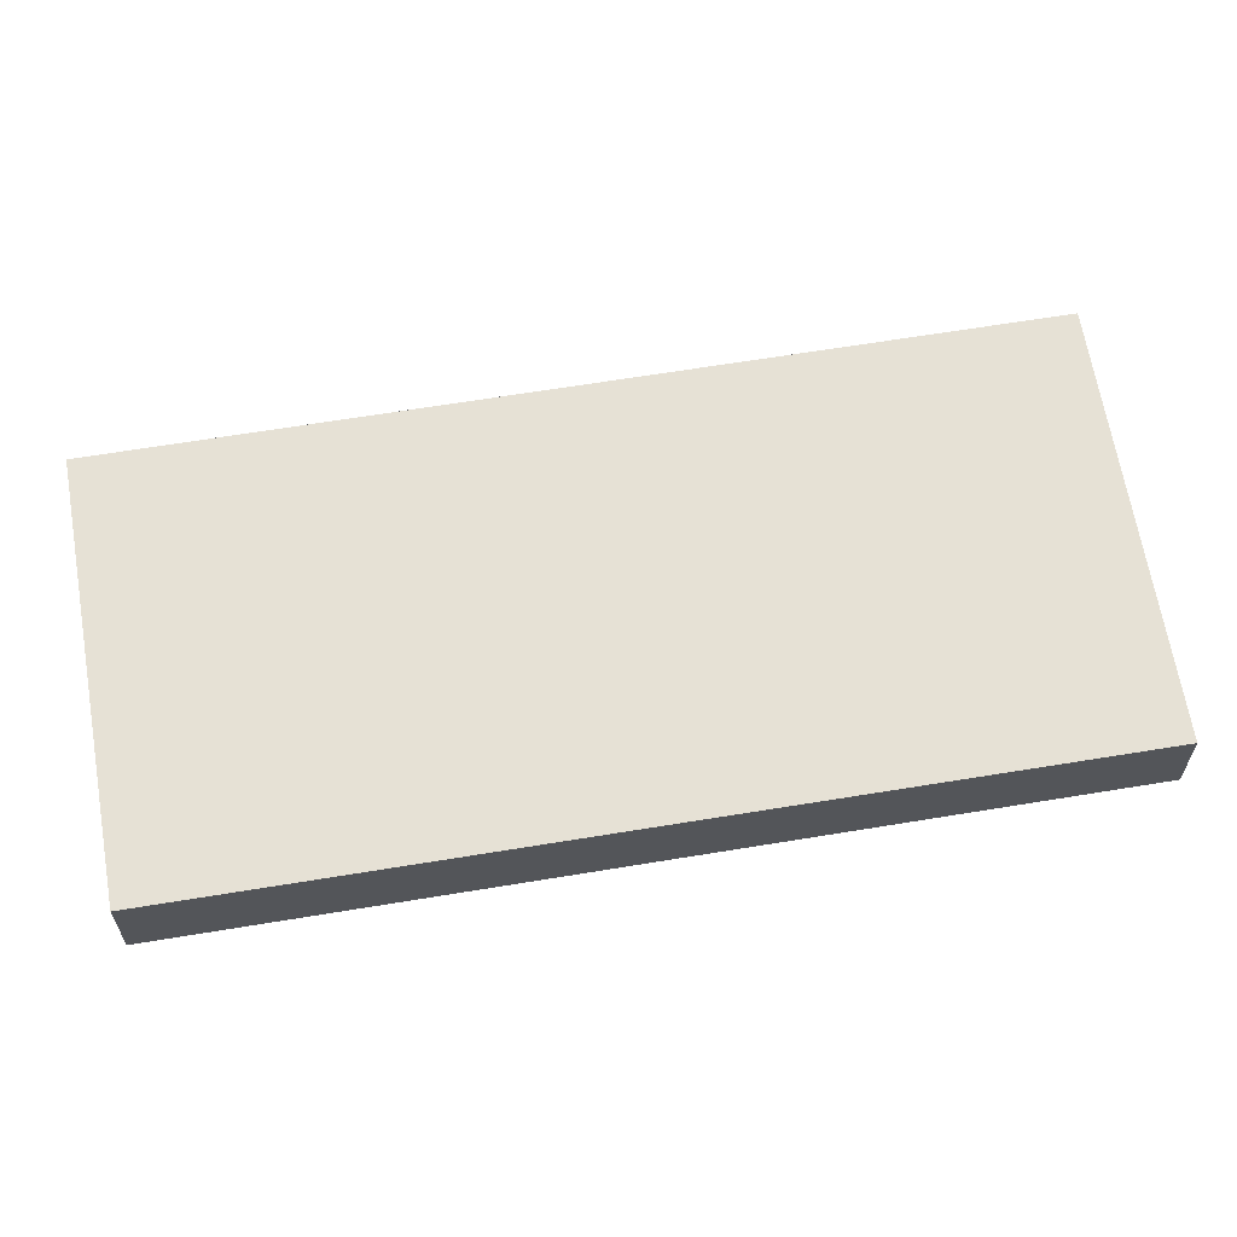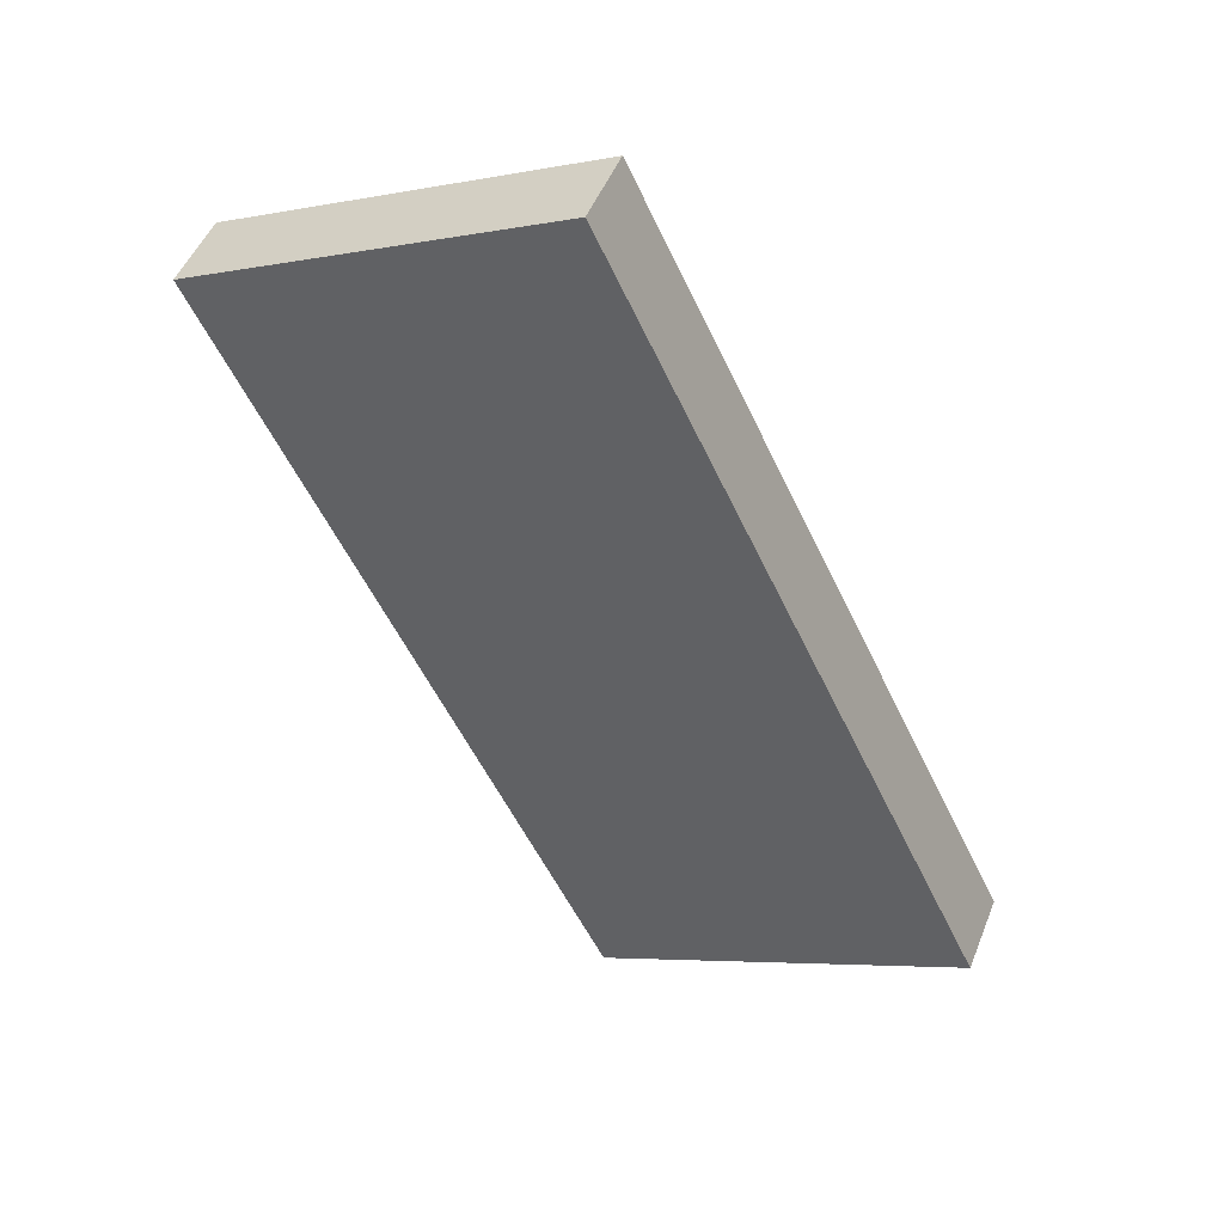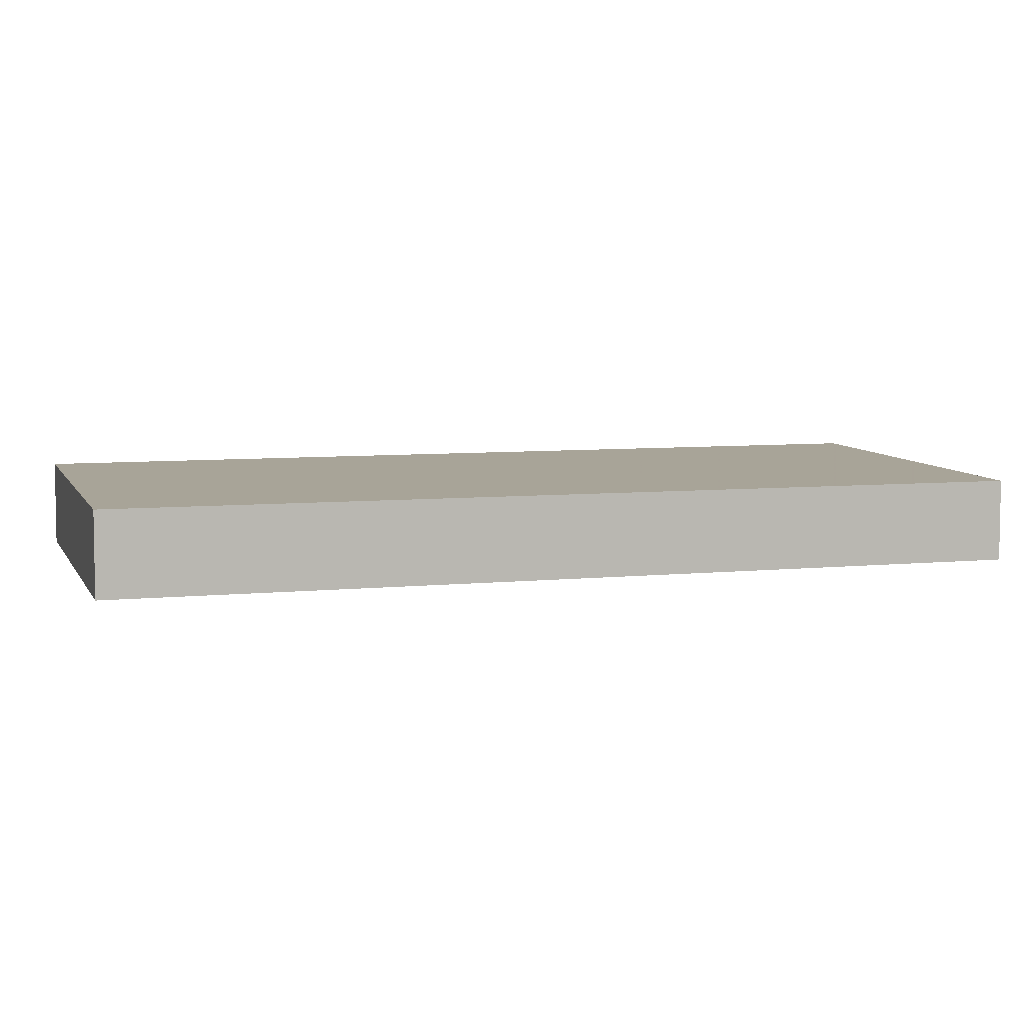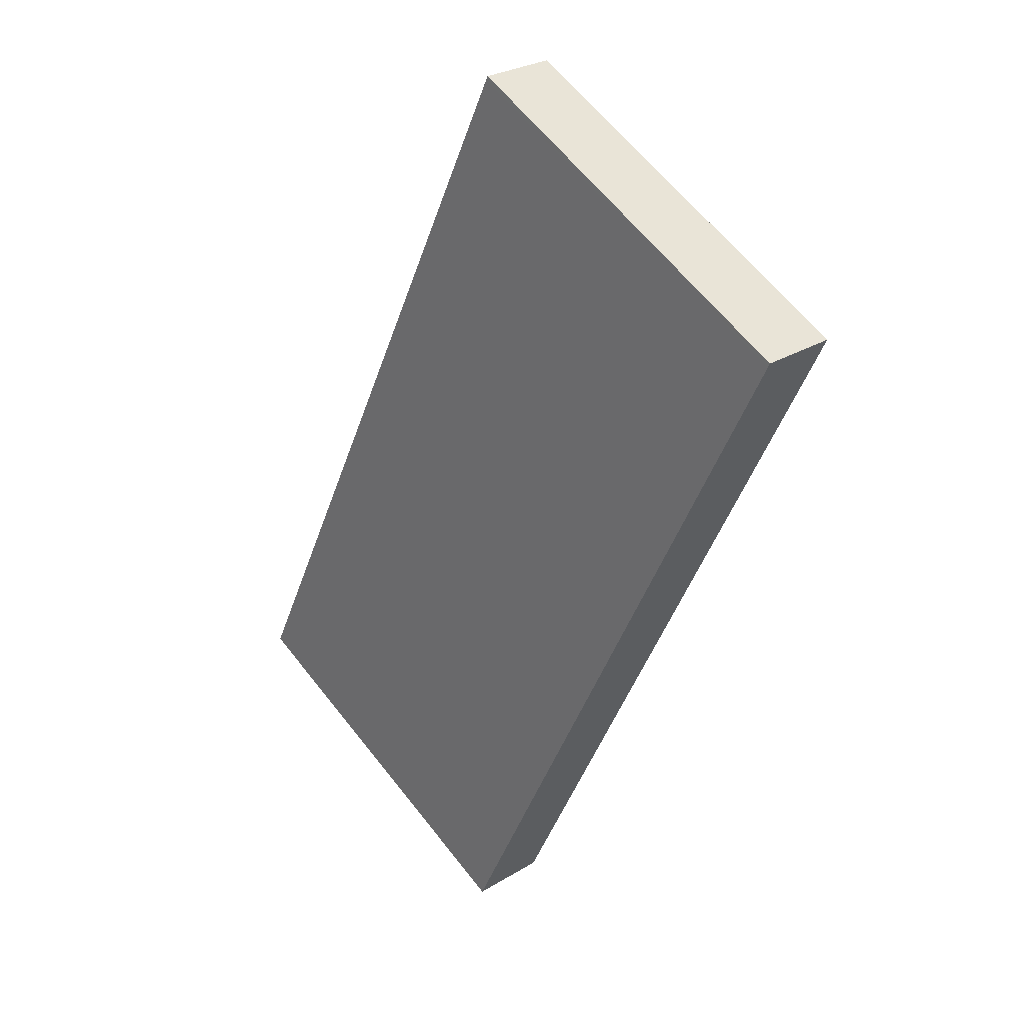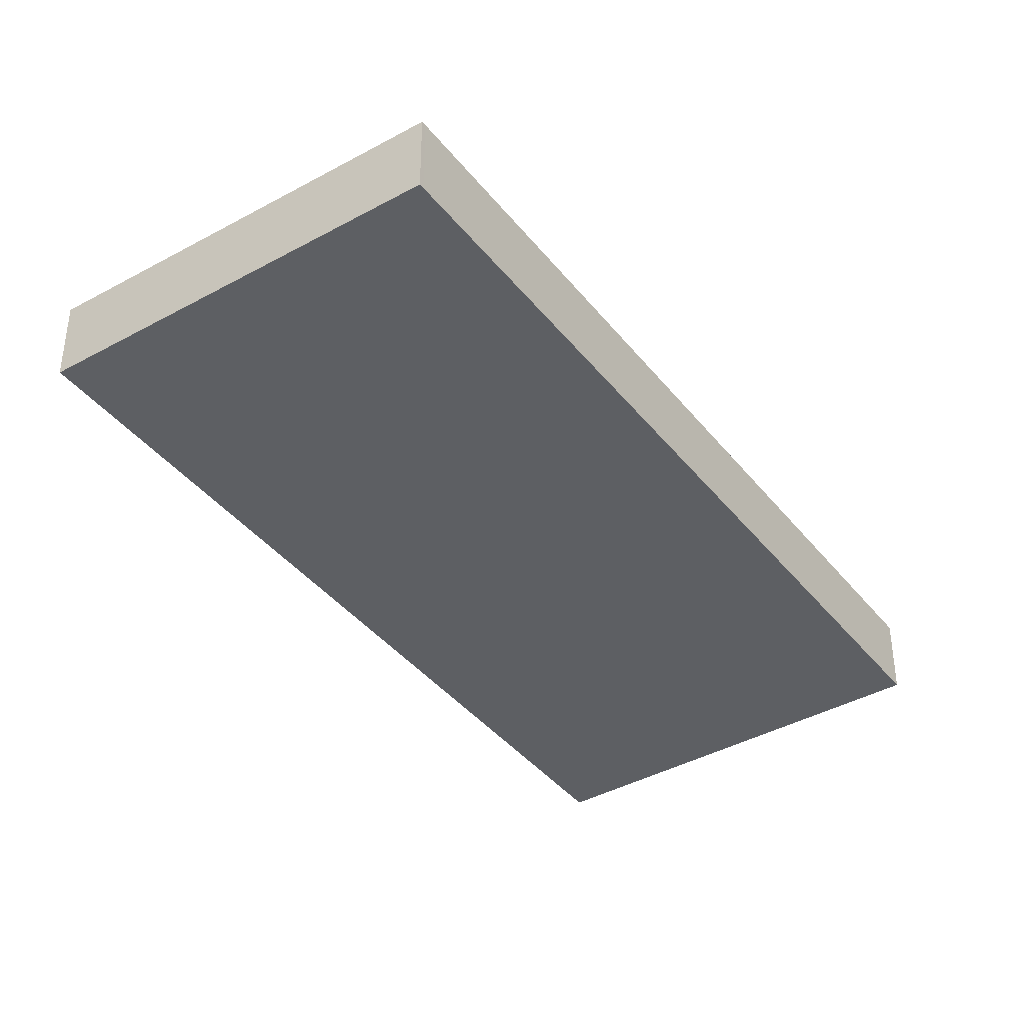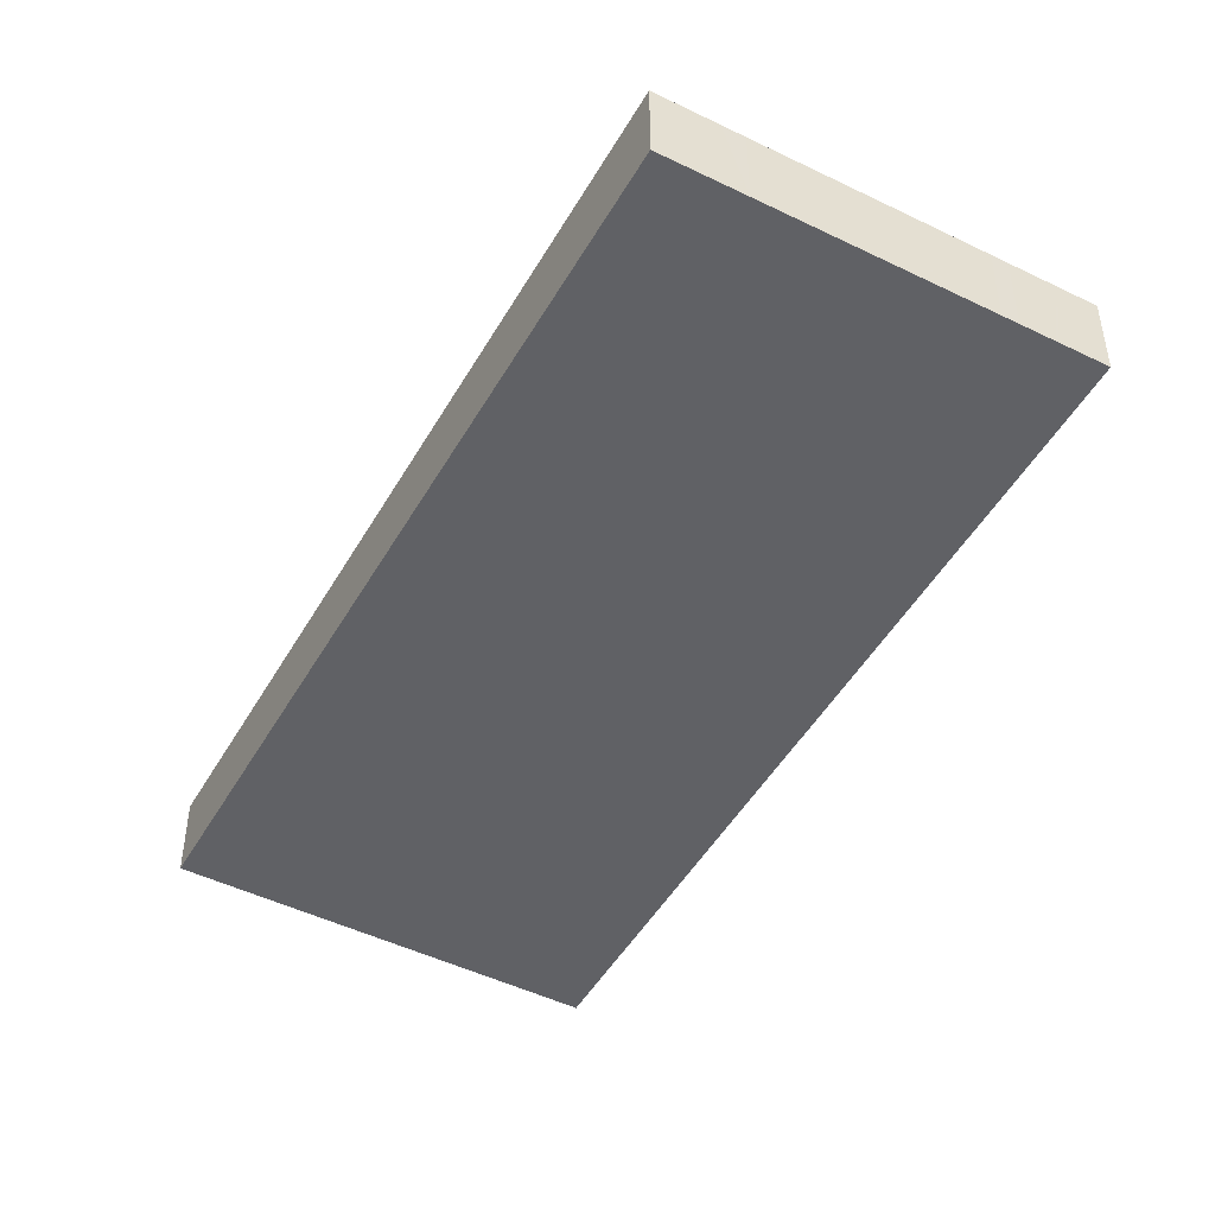
<metadata>
{"format":"obj","ext":"obj","renderer":"f3d","projection":"perspective","resolution":1024,"background":"white","views":[{"elev":64.5,"azim":106.3,"up":"+Z"},{"elev":48.4,"azim":21.2,"up":"+Y"},{"elev":7.0,"azim":100.3,"up":"+Z"},{"elev":27.7,"azim":-132.9,"up":"+Y"},{"elev":-40.2,"azim":60.1,"up":"+Z"},{"elev":-48.1,"azim":-2.9,"up":"+Z"}]}
</metadata>
<code>
v -2440 -1834 -1.084
v -2435 -1845 -1.129
v -2440 -1847 -1.136
v -2445 -1836 -1.092
v -2445 -1836 -1.092
v -2440 -1834 -1.084
v -2442 -1835 -1.087
v -2442 -1835 -1.088
v -2437 -1846 -1.132
v -2441 -1836 -1.093
v -2439 -1835 -1.09
v -2445 -1838 -1.098
v -2441 -1834 -1.086
v -2441 -1836 -1.092
v -2436 -1845 -1.131
v -2439 -1836 -1.095
v -2440 -1837 -1.097
v -2441 -1837 -1.098
v -2441 -1834 -1.086
v -2444 -1839 -1.103
v -2444 -1837 -1.097
v -2443 -1838 -1.102
v -2444 -1836 -1.091
v -2444 -1836 -1.091
v -2439 -1847 -1.135
v -2440 -1835 -1.091
v -2441 -1834 -1.086
v -2440 -1837 -1.096
v -2436 -1845 -1.13
v -2441 -1834 -1.086
v -2442 -1835 -1.087
v -2442 -1834 -1.087
v -2441 -1837 -1.098
v -2441 -1836 -1.093
v -2437 -1846 -1.131
v -2441 -1843 -1.119
v -2439 -1842 -1.116
v -2438 -1841 -1.115
v -2438 -1841 -1.114
v -2438 -1842 -1.115
v -2437 -1841 -1.113
v -2442 -1843 -1.12
v -2438 -1841 -1.115
v -2440 -1837 -1.097
v -2442 -1834 -1.087
v -2442 -1834 -1.087
v -2441 -1836 -1.092
v -2436 -1845 -1.131
v -2441 -1834 -1.086
v -2440 -1836 -1.092
v -2440 -1837 -1.097
v -2438 -1841 -1.114
v -2436 -1845 -1.13
v -2441 -1834 -1.086
v -2439 -1847 -1.135
v -2437 -1846 -1.132
v -2436 -1845 -1.13
v -2436 -1845 -1.13
v -2437 -1845 -1.131
v -2436 -1845 -1.13
v -2435 -1845 -1.129
v -2436 -1845 -1.131
v -2440 -1847 -1.136
v -2442 -1835 -1.09
v -2444 -1836 -1.093
v -2441 -1835 -1.088
v -2441 -1835 -1.088
v -2442 -1835 -1.089
v -2441 -1835 -1.089
v -2445 -1837 -1.094
v -2440 -1834 -1.086
v -2441 -1835 -1.088
v -2443 -1840 -1.106
v -2440 -1838 -1.103
v -2440 -1838 -1.101
v -2439 -1838 -1.101
v -2440 -1838 -1.102
v -2439 -1838 -1.101
v -2438 -1837 -1.1
v -2440 -1838 -1.102
v -2443 -1840 -1.107
v -2443 -1837 -1.096
v -2443 -1838 -1.101
v -2444 -1836 -1.09
v -2444 -1836 -1.091
v -2444 -1836 -1.093
v -2439 -1847 -1.135
v -2439 -1847 -1.135
v -2442 -1839 -1.106
v -2441 -1843 -1.119
v -2441 -1842 -1.115
v -2442 -1842 -1.115
v -2438 -1840 -1.11
v -2438 -1840 -1.111
v -2439 -1841 -1.111
v -2439 -1841 -1.112
v -2437 -1840 -1.109
v -2438 -1840 -1.11
v -2439 -1840 -1.111
v -2442 -1842 -1.116
v -2442 -1842 -1.115
v -2441 -1841 -1.114
v -2439 -1840 -1.11
v -2438 -1840 -1.11
v -2439 -1841 -1.111
v -2439 -1840 -1.111
v -2438 -1840 -1.109
v -2437 -1840 -1.108
v -2439 -1840 -1.11
v -2442 -1842 -1.116
v -2438 -1844 -1.126
v -2440 -1845 -1.129
v -2440 -1845 -1.129
v -2437 -1844 -1.125
v -2437 -1844 -1.125
v -2437 -1844 -1.126
v -2435 -1843 -1.123
v -2436 -1844 -1.124
v -2437 -1844 -1.125
v -2441 -1846 -1.131
v -2438 -1845 -1.127
v -2439 -1842 -1.117
v -2442 -1836 -1.094
v -2443 -1836 -1.091
v -2441 -1839 -1.104
v -2441 -1838 -1.099
v -2440 -1841 -1.113
v -2440 -1841 -1.112
v -2437 -1846 -1.133
v -2443 -1835 -1.089
v -2443 -1835 -1.088
v -2437 -1846 -1.133
v -2440 -1834 -1.084
v -2440 -1834 -1.084
v -2440 -1834 0
v -2440 -1834 0
v -2436 -1845 -1.13
v -2435 -1845 -1.129
v -2435 -1845 -2.22e-16
v -2436 -1845 0
v -2440 -1847 -1.136
v -2440 -1847 -1.136
v -2440 -1847 0
v -2440 -1847 -2.22e-16
v -2444 -1836 -1.091
v -2445 -1836 -1.092
v -2445 -1836 0
v -2444 -1836 0
v -2445 -1836 -1.092
v -2445 -1836 -1.092
v -2445 -1836 0
v -2445 -1836 0
v -2440 -1834 -1.086
v -2440 -1834 -1.084
v -2440 -1834 0
v -2440 -1834 0
v -2442 -1834 -1.087
v -2442 -1835 -1.087
v -2442 -1835 0
v -2442 -1834 0
v -2437 -1846 -1.133
v -2437 -1846 -1.132
v -2437 -1846 0
v -2437 -1846 0
v -2439 -1836 -1.095
v -2439 -1835 -1.09
v -2439 -1835 0
v -2439 -1836 0
v -2445 -1837 -1.094
v -2445 -1838 -1.098
v -2445 -1838 0
v -2445 -1837 0
v -2436 -1845 -1.131
v -2436 -1845 -1.131
v -2436 -1845 0
v -2436 -1845 0
v -2438 -1837 -1.1
v -2439 -1836 -1.095
v -2439 -1836 0
v -2438 -1837 0
v -2441 -1834 -1.086
v -2441 -1834 -1.086
v -2441 -1834 0
v -2441 -1834 0
v -2445 -1838 -1.098
v -2444 -1839 -1.103
v -2444 -1839 0
v -2445 -1838 0
v -2444 -1836 -1.09
v -2444 -1836 -1.091
v -2444 -1836 0
v -2444 -1836 0
v -2440 -1847 -1.136
v -2439 -1847 -1.135
v -2439 -1847 -2.22e-16
v -2440 -1847 0
v -2436 -1845 -1.13
v -2436 -1845 -1.13
v -2436 -1845 0
v -2436 -1845 0
v -2440 -1834 -1.084
v -2441 -1834 -1.086
v -2441 -1834 2.22e-16
v -2440 -1834 0
v -2442 -1834 -1.087
v -2442 -1834 -1.087
v -2442 -1834 0
v -2442 -1834 0
v -2437 -1846 -1.132
v -2437 -1846 -1.131
v -2437 -1846 -2.22e-16
v -2437 -1846 0
v -2435 -1843 -1.123
v -2437 -1841 -1.113
v -2437 -1841 0
v -2435 -1843 0
v -2442 -1842 -1.116
v -2442 -1843 -1.12
v -2442 -1843 0
v -2442 -1842 -2.22e-16
v -2441 -1834 -1.086
v -2442 -1834 -1.087
v -2442 -1834 0
v -2441 -1834 0
v -2437 -1846 -1.131
v -2436 -1845 -1.131
v -2436 -1845 0
v -2437 -1846 -2.22e-16
v -2436 -1845 -1.131
v -2436 -1845 -1.13
v -2436 -1845 0
v -2436 -1845 0
v -2441 -1834 -1.086
v -2441 -1834 -1.086
v -2441 -1834 0
v -2441 -1834 2.22e-16
v -2435 -1845 -1.129
v -2435 -1845 -1.129
v -2435 -1845 0
v -2435 -1845 -2.22e-16
v -2441 -1846 -1.131
v -2440 -1847 -1.136
v -2440 -1847 -2.22e-16
v -2441 -1846 -2.22e-16
v -2445 -1836 -1.092
v -2445 -1837 -1.094
v -2445 -1837 0
v -2445 -1836 0
v -2439 -1835 -1.09
v -2440 -1834 -1.086
v -2440 -1834 0
v -2439 -1835 0
v -2437 -1840 -1.108
v -2438 -1837 -1.1
v -2438 -1837 0
v -2437 -1840 0
v -2444 -1839 -1.103
v -2443 -1840 -1.107
v -2443 -1840 0
v -2444 -1839 0
v -2443 -1835 -1.088
v -2444 -1836 -1.09
v -2444 -1836 0
v -2443 -1835 0
v -2439 -1847 -1.135
v -2439 -1847 -1.135
v -2439 -1847 0
v -2439 -1847 -2.22e-16
v -2437 -1841 -1.113
v -2437 -1840 -1.109
v -2437 -1840 0
v -2437 -1841 0
v -2442 -1842 -1.116
v -2442 -1842 -1.116
v -2442 -1842 -2.22e-16
v -2442 -1842 -2.22e-16
v -2437 -1840 -1.109
v -2437 -1840 -1.108
v -2437 -1840 0
v -2437 -1840 0
v -2443 -1840 -1.107
v -2442 -1842 -1.116
v -2442 -1842 -2.22e-16
v -2443 -1840 0
v -2435 -1845 -1.129
v -2435 -1843 -1.123
v -2435 -1843 0
v -2435 -1845 0
v -2442 -1843 -1.12
v -2441 -1846 -1.131
v -2441 -1846 -2.22e-16
v -2442 -1843 0
v -2442 -1835 -1.087
v -2443 -1835 -1.088
v -2443 -1835 0
v -2442 -1835 0
v -2439 -1847 -1.135
v -2437 -1846 -1.133
v -2437 -1846 0
v -2439 -1847 0
v -2440 -1834 0
v -2435 -1845 0
v -2440 -1847 0
v -2445 -1836 0
f 22 20 12 21
f 24 5 4 23
f 46 19 13 45
f 47 14 17 44
f 69 45 13 67
f 70 5 24 65
f 72 27 6 71
f 26 11 16 28
f 61 2 29 60
f 57 15 48 62
f 30 1 6 27
f 55 25 3 63
f 83 22 21 82
f 85 24 23 84
f 86 65 24 85
f 88 25 55 87
f 67 13 49 66
f 51 17 14 50
f 58 53 15 57
f 49 13 19 54
f 31 8 7 32
f 33 18 10 34
f 64 8 31 68
f 59 35 9 56
f 102 91 92 101
f 104 93 94 103
f 106 95 96 105
f 108 97 98 107
f 103 94 99 109
f 101 92 100 110
f 109 99 95 106
f 45 31 32 46
f 44 33 34 47
f 68 31 45 69
f 62 48 35 59
f 66 49 27 72
f 50 26 28 51
f 60 29 53 58
f 54 30 27 49
f 107 98 93 104
f 113 36 90 112
f 115 38 52 114
f 111 37 40 116
f 118 39 41 117
f 119 43 38 115
f 120 42 36 113
f 116 40 43 119
f 114 52 39 118
f 82 21 65 86
f 66 50 14 67
f 68 34 10 64
f 69 47 34 68
f 67 14 47 69
f 65 21 12 70
f 71 11 26 72
f 72 26 50 66
f 89 73 22 83
f 75 17 51 76
f 74 18 33 77
f 78 28 16 79
f 80 44 17 75
f 81 20 22 73
f 77 33 44 80
f 76 51 28 78
f 123 10 18 126
f 131 7 8 130
f 130 8 64 124
f 129 56 9 132
f 128 105 96 127
f 122 37 111 121
f 124 64 10 123
f 126 18 74 125
f 91 90 36 92
f 93 52 38 94
f 95 40 37 96
f 97 41 39 98
f 94 38 43 99
f 92 36 42 100
f 99 43 40 95
f 98 39 52 93
f 127 96 37 122
f 101 73 89 102
f 103 75 76 104
f 105 74 77 106
f 107 78 79 108
f 109 80 75 103
f 110 81 73 101
f 106 77 80 109
f 104 76 78 107
f 125 74 105 128
f 121 111 56 129
f 112 87 55 113
f 114 58 57 115
f 116 59 56 111
f 117 61 60 118
f 115 57 62 119
f 113 55 63 120
f 119 62 59 116
f 118 60 58 114
f 121 112 90 122
f 123 82 86 124
f 125 89 83 126
f 122 90 91 127
f 128 102 89 125
f 129 87 112 121
f 126 83 82 123
f 130 85 84 131
f 124 86 85 130
f 132 88 87 129
f 127 91 102 128
f 134 135 136 133
f 138 139 140 137
f 142 143 144 141
f 146 147 148 145
f 150 151 152 149
f 154 155 156 153
f 158 159 160 157
f 162 163 164 161
f 166 167 168 165
f 170 171 172 169
f 174 175 176 173
f 178 179 180 177
f 182 183 184 181
f 186 187 188 185
f 190 191 192 189
f 194 195 196 193
f 198 199 200 197
f 202 203 204 201
f 206 207 208 205
f 210 211 212 209
f 214 215 216 213
f 218 219 220 217
f 222 223 224 221
f 226 227 228 225
f 230 231 232 229
f 234 235 236 233
f 238 239 240 237
f 242 243 244 241
f 246 247 248 245
f 250 251 252 249
f 254 255 256 253
f 258 259 260 257
f 262 263 264 261
f 266 267 268 265
f 270 271 272 269
f 274 275 276 273
f 278 279 280 277
f 282 283 284 281
f 286 287 288 285
f 290 291 292 289
f 294 295 296 293
f 298 299 300 297
f 302 303 304 301

</code>
